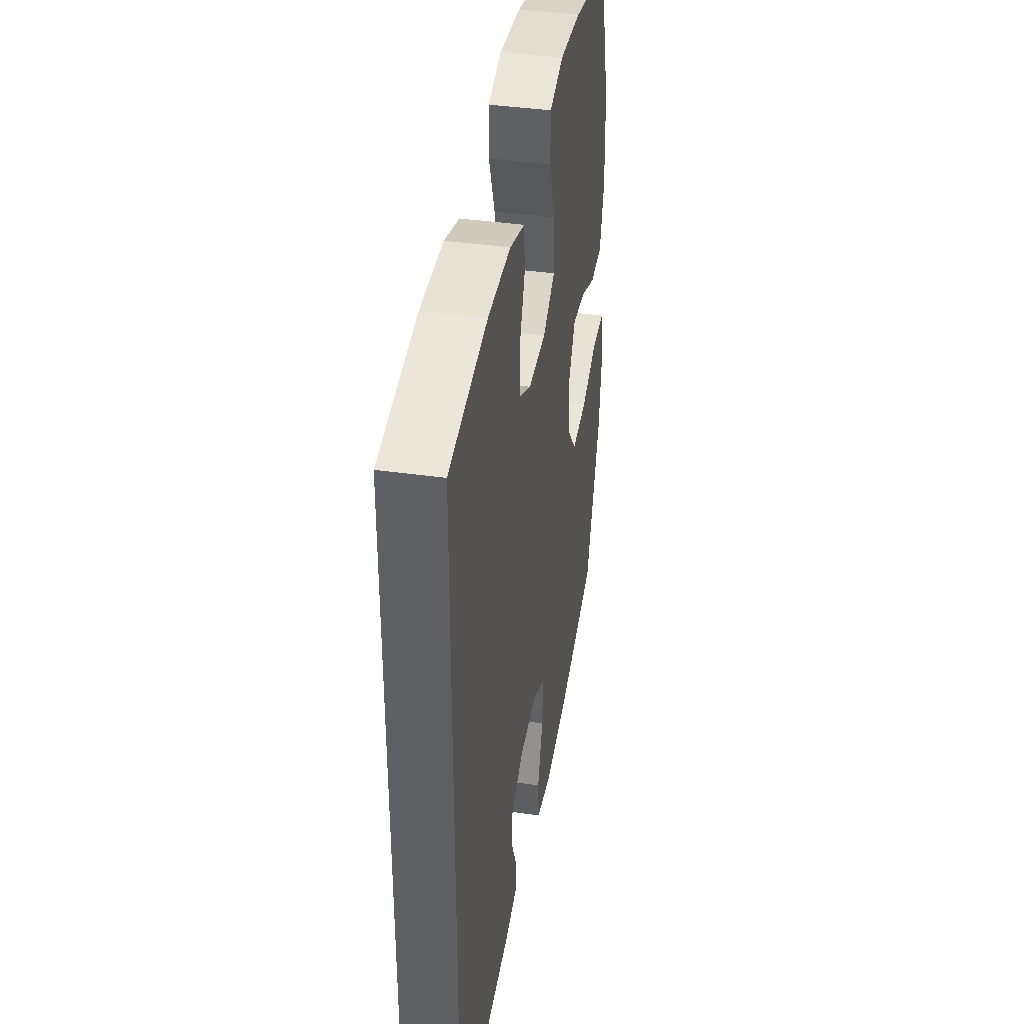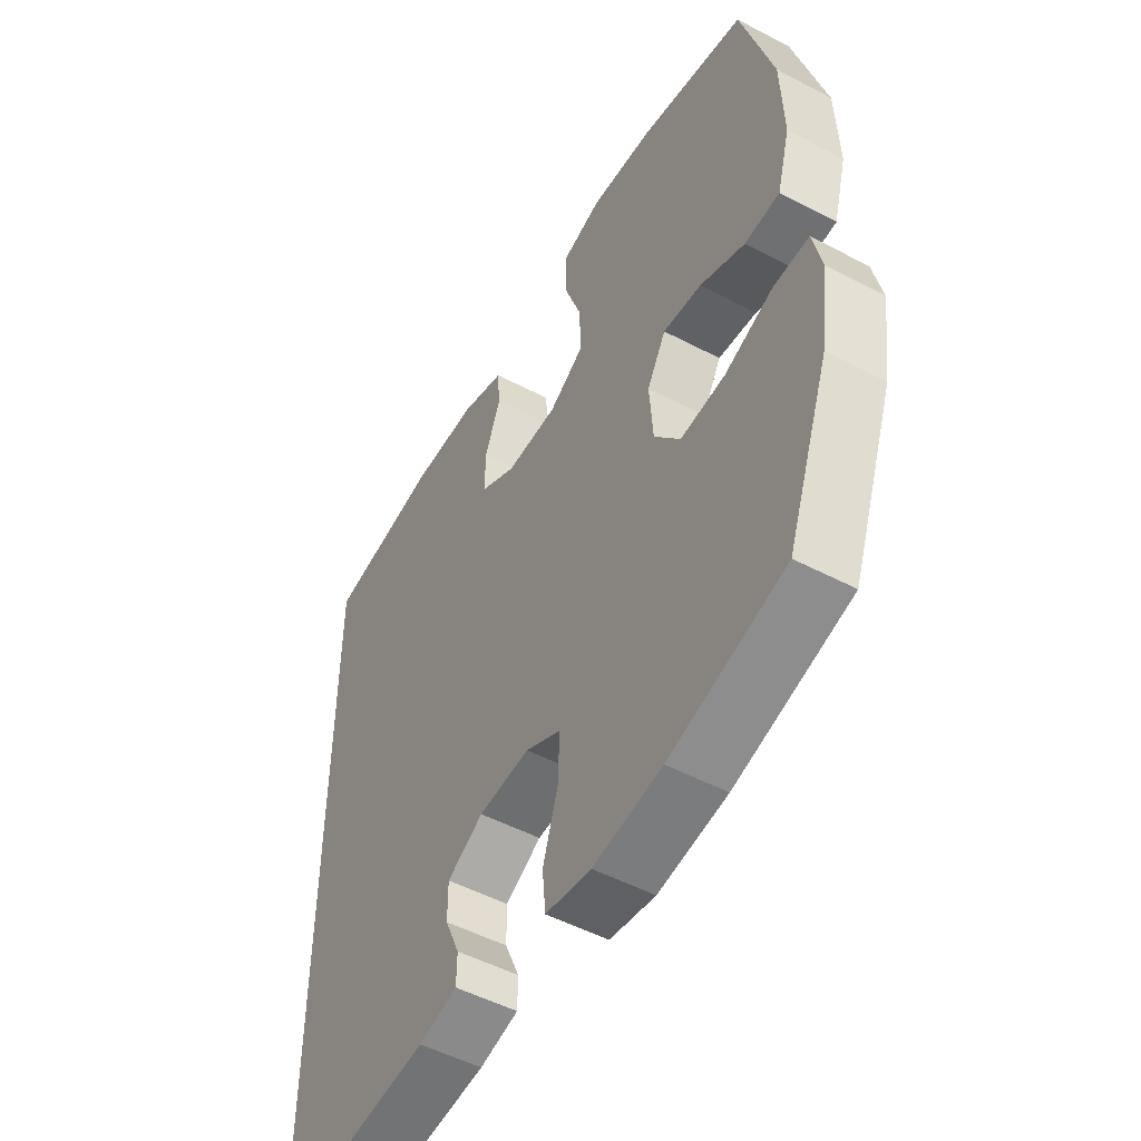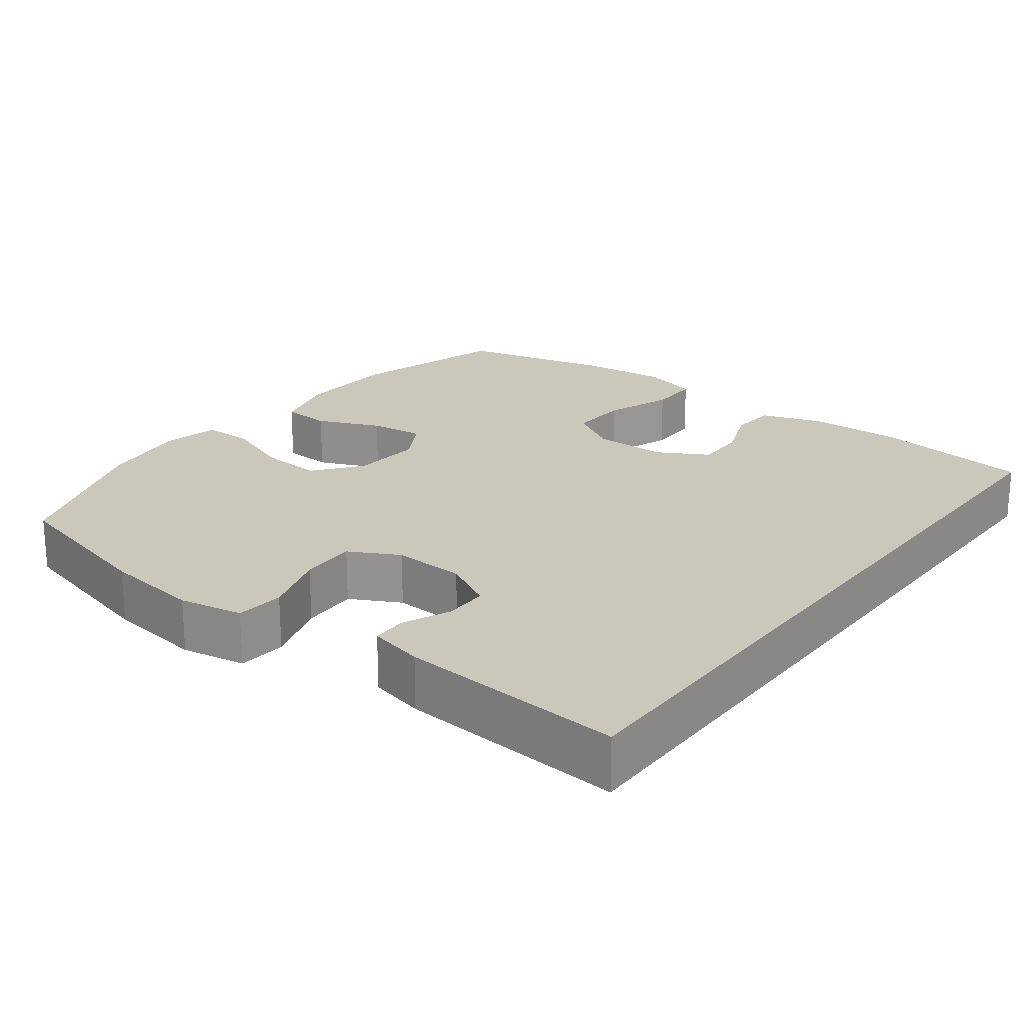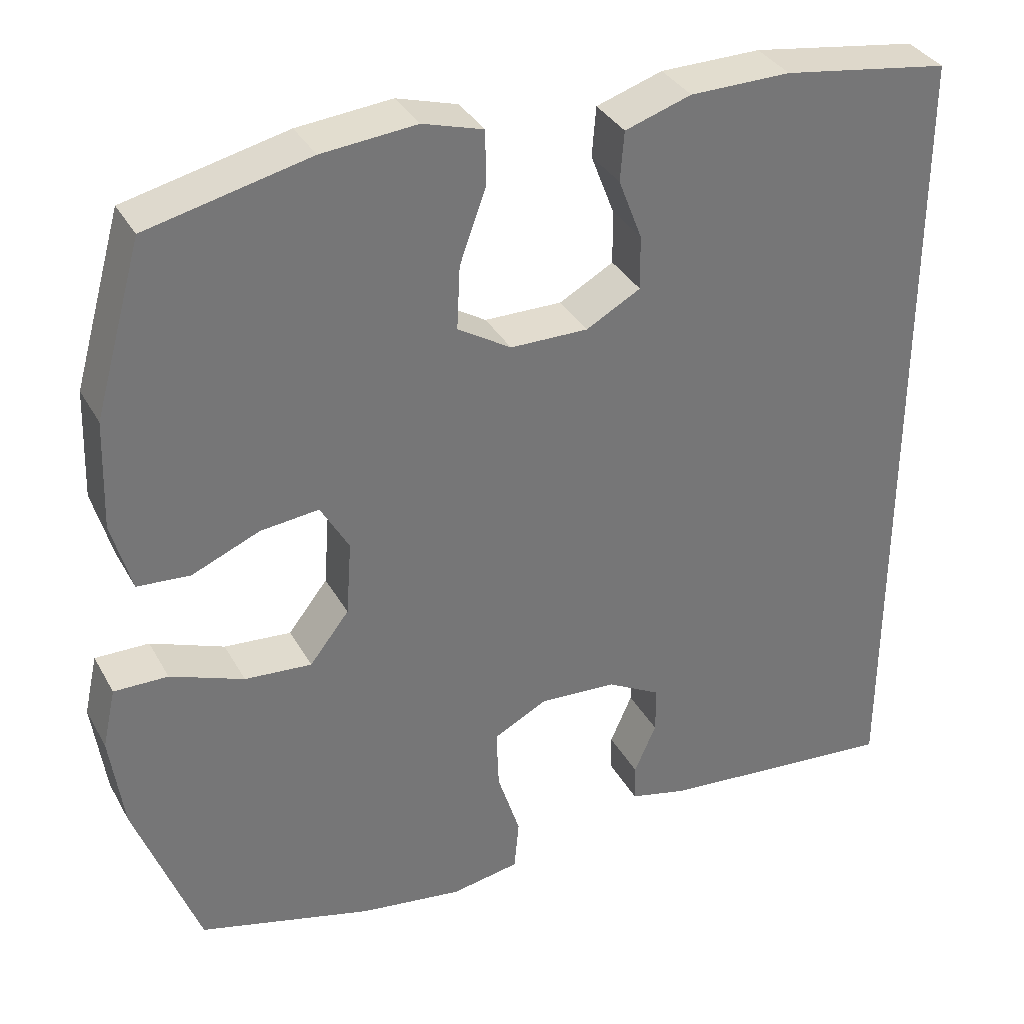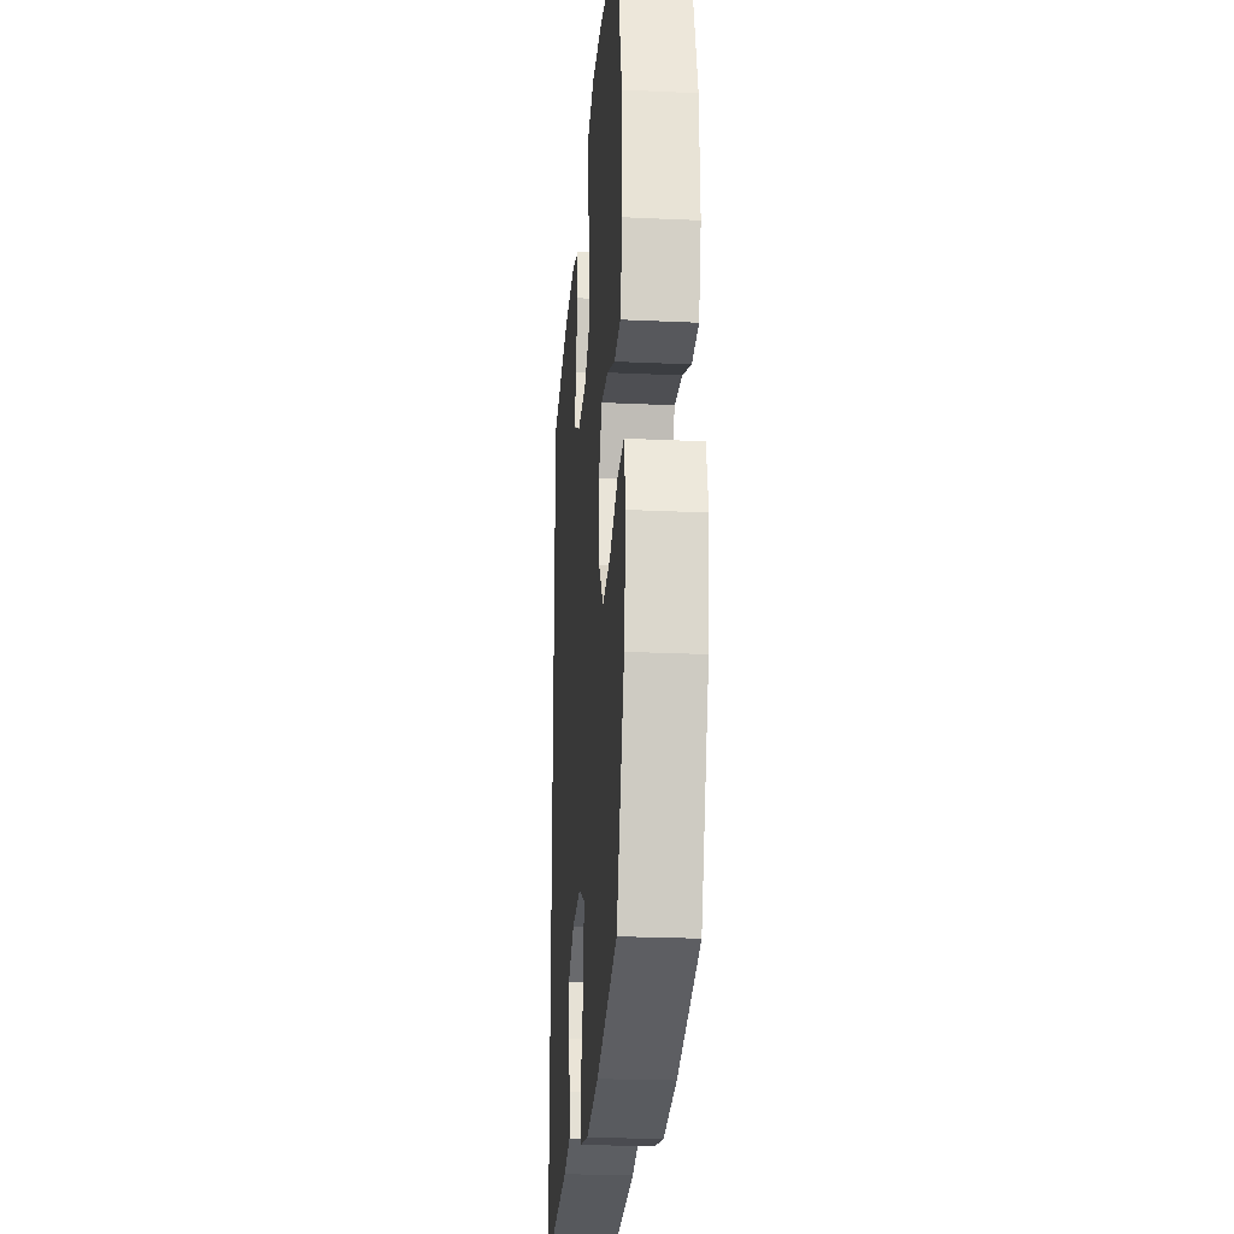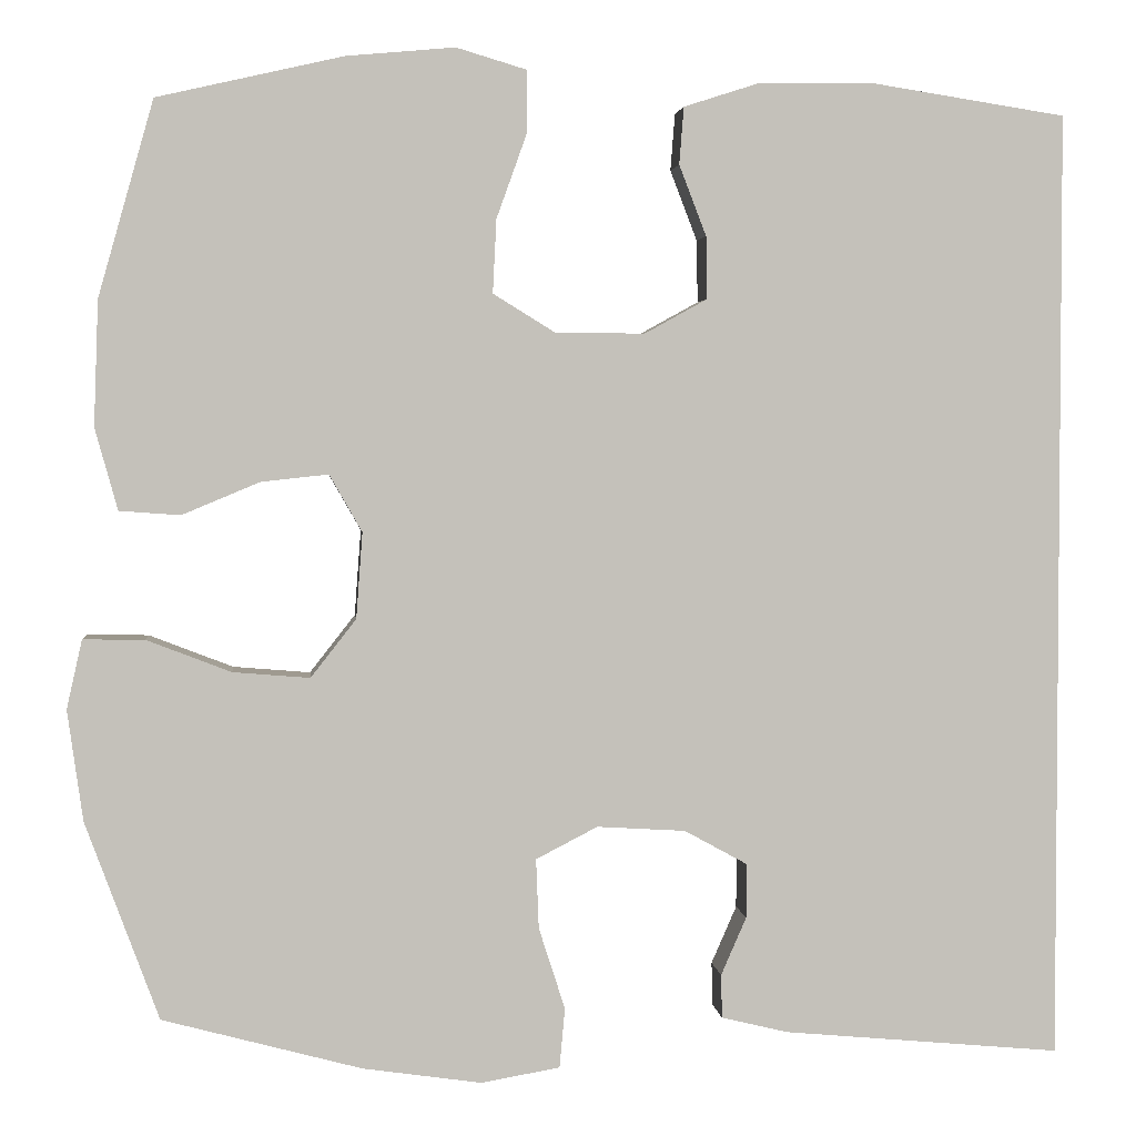
<metadata>
{"format":"obj","ext":"obj","renderer":"f3d","projection":"perspective","resolution":1024,"background":"white","views":[{"elev":40.1,"azim":-80.0,"up":"+Z"},{"elev":-51.1,"azim":60.2,"up":"+Z"},{"elev":21.6,"azim":-143.1,"up":"+Y"},{"elev":34.8,"azim":154.4,"up":"+Z"},{"elev":-24.2,"azim":85.6,"up":"+Z"},{"elev":2.8,"azim":174.2,"up":"+Z"}]}
</metadata>
<code>
v 0.5 0.07 -0.5
v 0.28 0.07 -0.559
v 0.149 0.07 -0.578
v 0.062 0.07 -0.563
v 0.056 0.07 -0.497
v 0.085 0.07 -0.407
v 0.088 0.07 -0.33
v 0.02 0.07 -0.295
v -0.078 0.07 -0.301
v -0.147 0.07 -0.339
v -0.147 0.07 -0.399
v -0.119 0.07 -0.463
v -0.12 0.07 -0.511
v -0.194 0.07 -0.529
v -0.5 0.07 -0.557
v -0.5 0.07 0.492
v -0.287 0.07 0.525
v -0.159 0.07 0.524
v -0.075 0.07 0.497
v -0.07 0.07 0.434
v -0.1 0.07 0.356
v -0.101 0.07 0.287
v -0.032 0.07 0.249
v 0.067 0.07 0.25
v 0.135 0.07 0.292
v 0.131 0.07 0.373
v 0.098 0.07 0.465
v 0.098 0.07 0.535
v 0.175 0.07 0.558
v 0.295 0.07 0.547
v 0.5 0.07 0.5
v 0.561 0.07 0.284
v 0.566 0.07 0.146
v 0.541 0.07 0.056
v 0.474 0.07 0.051
v 0.388 0.07 0.087
v 0.314 0.07 0.095
v 0.278 0.07 0.032
v 0.285 0.07 -0.063
v 0.335 0.07 -0.127
v 0.42 0.07 -0.12
v 0.513 0.07 -0.084
v 0.581 0.07 -0.083
v 0.598 0.07 -0.159
v 0.581 0.07 -0.281
v 0.5 0 -0.5
v 0.28 0 -0.559
v 0.149 0 -0.578
v 0.062 0 -0.563
v 0.056 0 -0.497
v 0.085 0 -0.407
v 0.088 0 -0.33
v 0.02 0 -0.295
v -0.078 0 -0.301
v -0.147 0 -0.339
v -0.147 0 -0.399
v -0.119 0 -0.463
v -0.12 0 -0.511
v -0.194 0 -0.529
v -0.5 0 -0.557
v -0.5 0 0.492
v -0.287 0 0.525
v -0.159 0 0.524
v -0.075 0 0.497
v -0.07 0 0.434
v -0.1 0 0.356
v -0.101 0 0.287
v -0.032 0 0.249
v 0.067 0 0.25
v 0.135 0 0.292
v 0.131 0 0.373
v 0.098 0 0.465
v 0.098 0 0.535
v 0.175 0 0.558
v 0.295 0 0.547
v 0.5 0 0.5
v 0.561 0 0.284
v 0.566 0 0.146
v 0.541 0 0.056
v 0.474 0 0.051
v 0.388 0 0.087
v 0.314 0 0.095
v 0.278 0 0.032
v 0.285 0 -0.063
v 0.335 0 -0.127
v 0.42 0 -0.12
v 0.513 0 -0.084
v 0.581 0 -0.083
v 0.598 0 -0.159
v 0.581 0 -0.281
f 41 42 43 44
f 40 41 44 45
f 33 34 35 36
f 33 36 37
f 32 33 37
f 31 32 37
f 30 31 37 38
f 26 27 28 29
f 25 26 29 30
f 18 19 20 21
f 18 21 22
f 17 18 22
f 16 17 22
f 15 16 22 23
f 11 12 13 14
f 10 11 14 15
f 3 4 5 6
f 3 6 7
f 2 3 7
f 40 45 1 2
f 39 40 2 7
f 38 39 7 8
f 25 30 38 8
f 24 25 8 9
f 10 15 23 24
f 9 10 24
f 89 88 87 86
f 90 89 86 85
f 81 80 79 78
f 82 81 78
f 82 78 77
f 82 77 76
f 83 82 76 75
f 74 73 72 71
f 75 74 71 70
f 66 65 64 63
f 67 66 63
f 67 63 62
f 67 62 61
f 68 67 61 60
f 59 58 57 56
f 60 59 56 55
f 51 50 49 48
f 52 51 48
f 52 48 47
f 47 46 90 85
f 52 47 85 84
f 53 52 84 83
f 53 83 75 70
f 54 53 70 69
f 69 68 60 55
f 69 55 54
f 1 46 47 2
f 2 47 48 3
f 3 48 49 4
f 4 49 50 5
f 5 50 51 6
f 6 51 52 7
f 7 52 53 8
f 8 53 54 9
f 9 54 55 10
f 10 55 56 11
f 11 56 57 12
f 12 57 58 13
f 13 58 59 14
f 14 59 60 15
f 15 60 61 16
f 16 61 62 17
f 17 62 63 18
f 18 63 64 19
f 19 64 65 20
f 20 65 66 21
f 21 66 67 22
f 22 67 68 23
f 23 68 69 24
f 24 69 70 25
f 25 70 71 26
f 26 71 72 27
f 27 72 73 28
f 28 73 74 29
f 29 74 75 30
f 30 75 76 31
f 31 76 77 32
f 32 77 78 33
f 33 78 79 34
f 34 79 80 35
f 35 80 81 36
f 36 81 82 37
f 37 82 83 38
f 38 83 84 39
f 39 84 85 40
f 40 85 86 41
f 41 86 87 42
f 42 87 88 43
f 43 88 89 44
f 44 89 90 45
f 45 90 46 1

</code>
